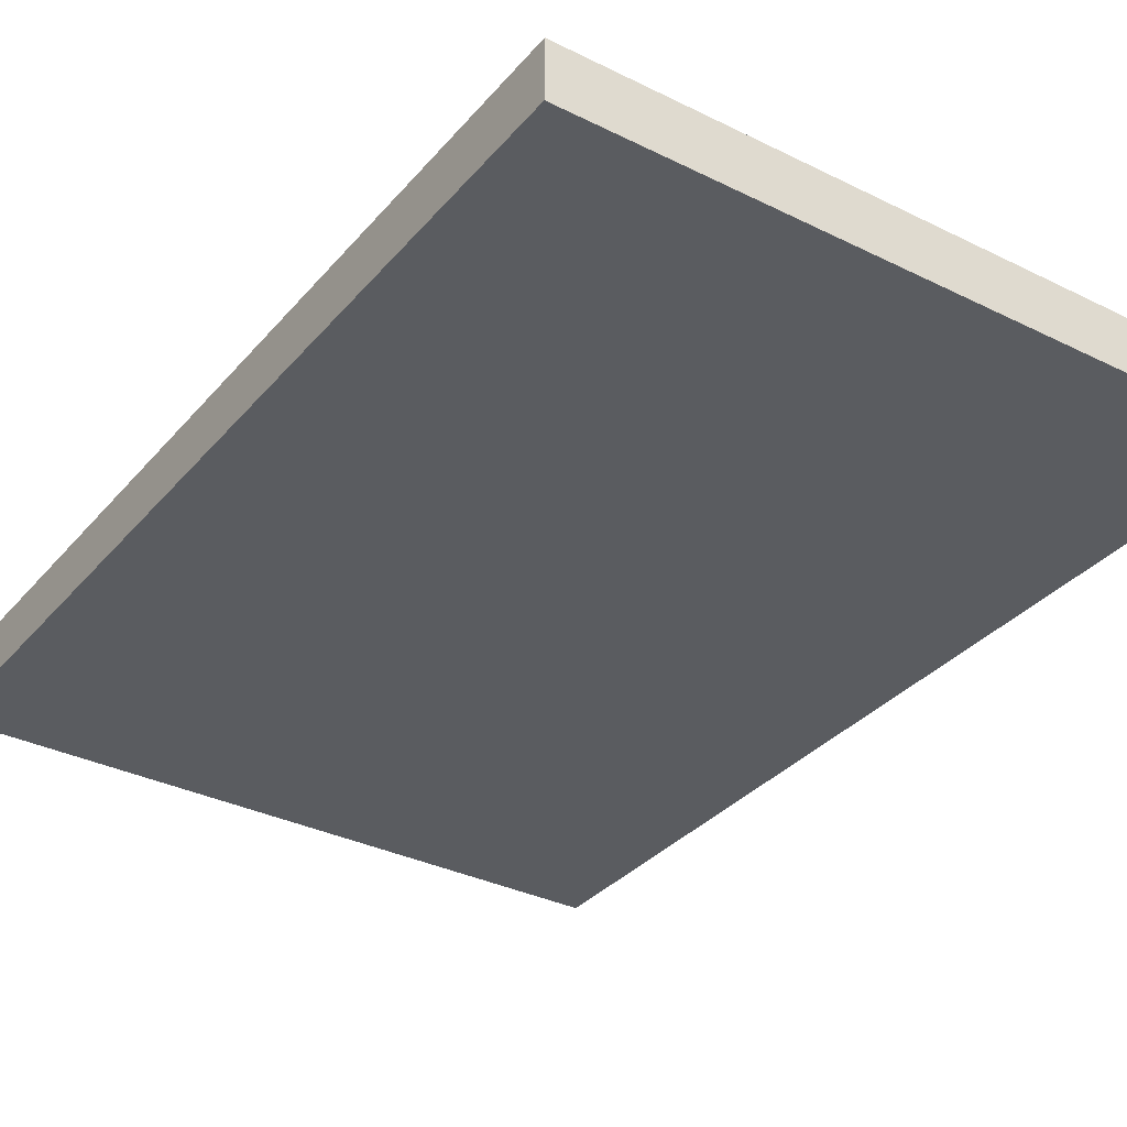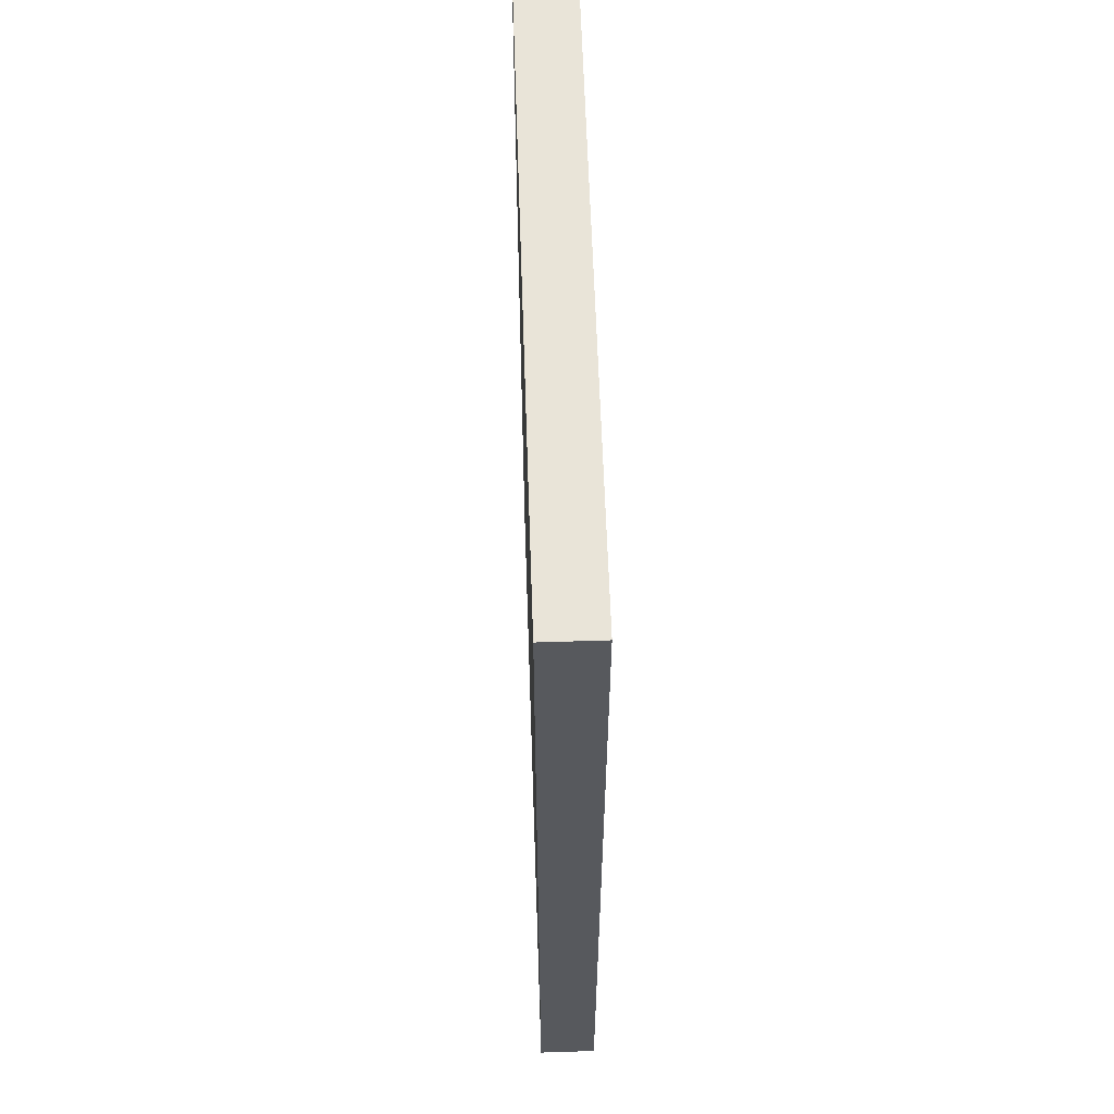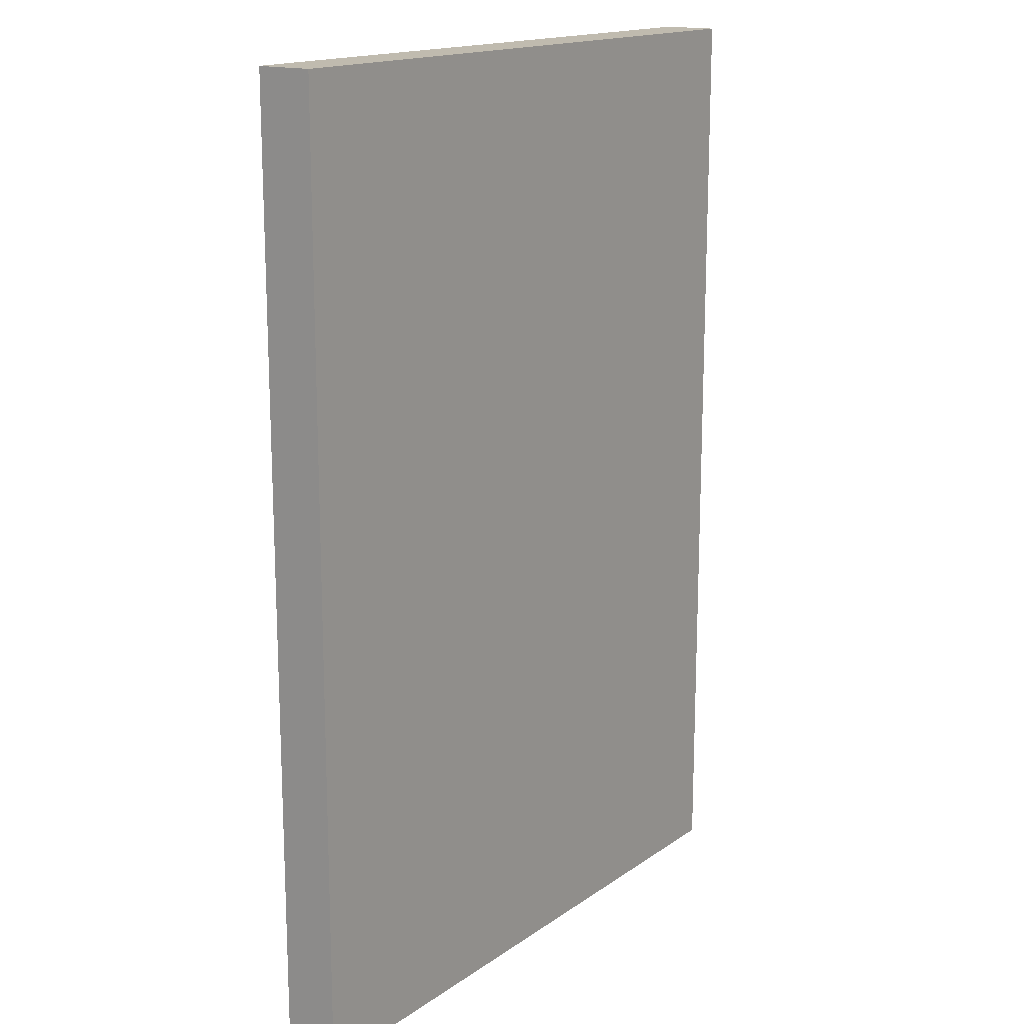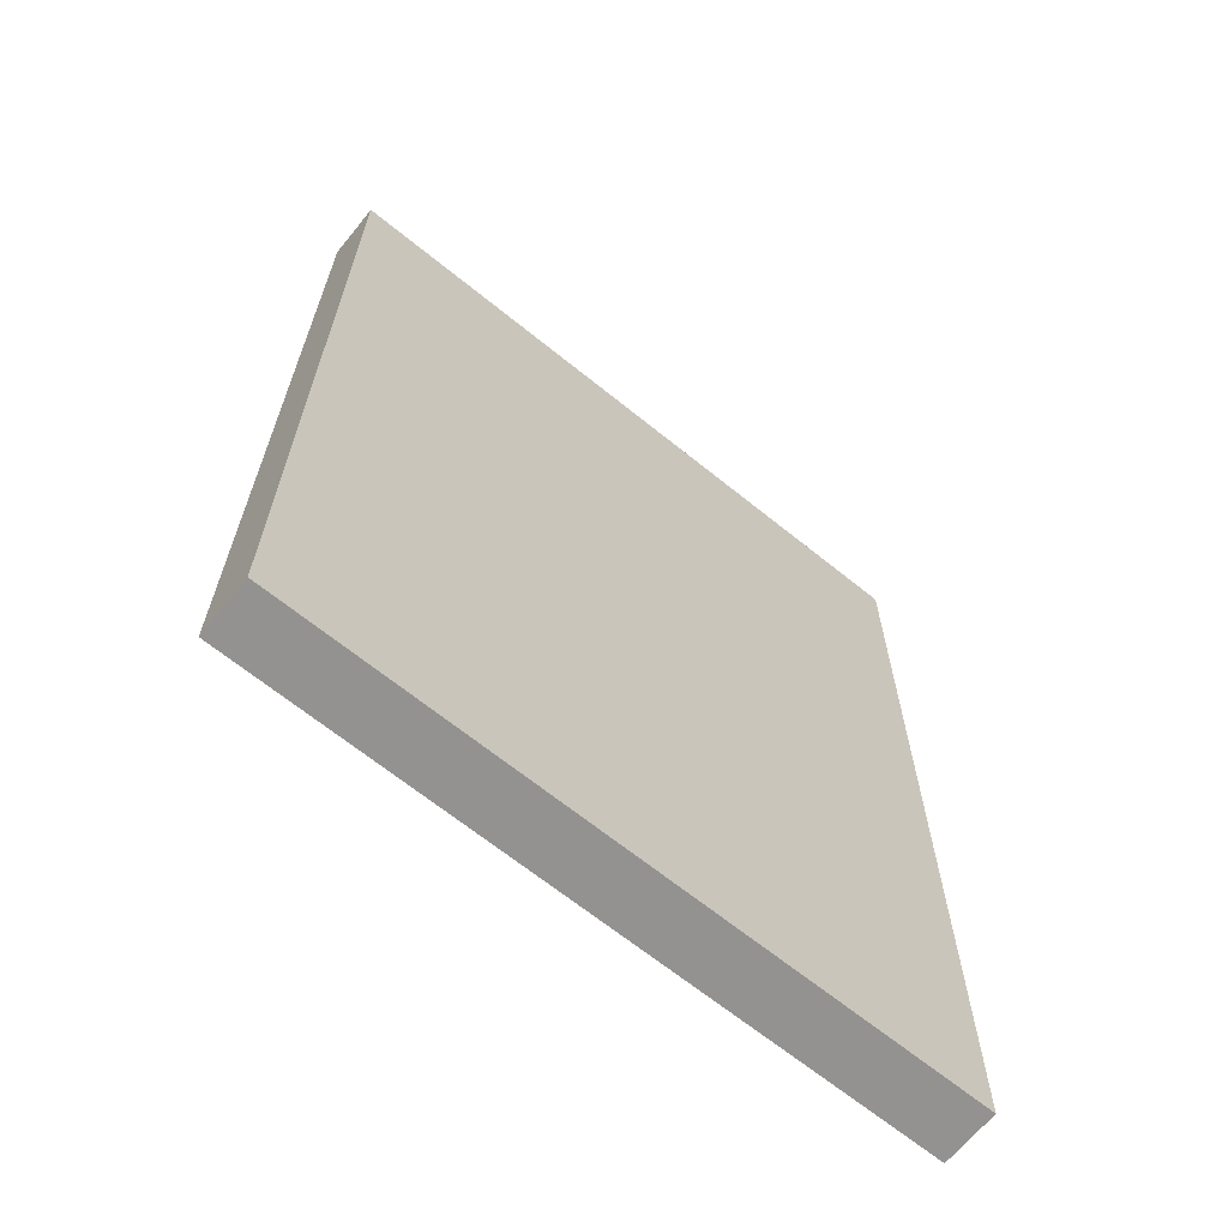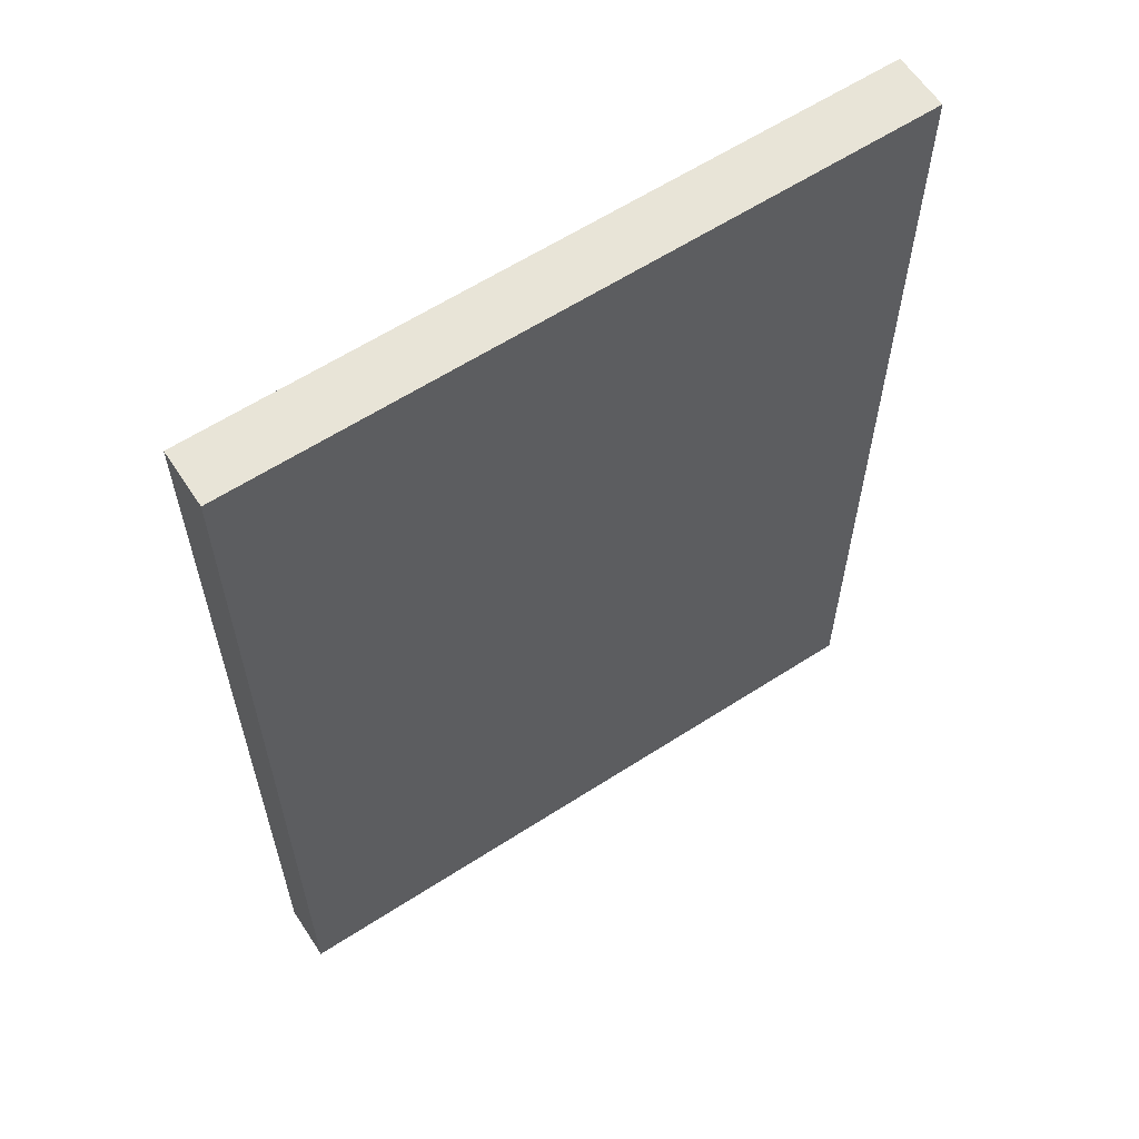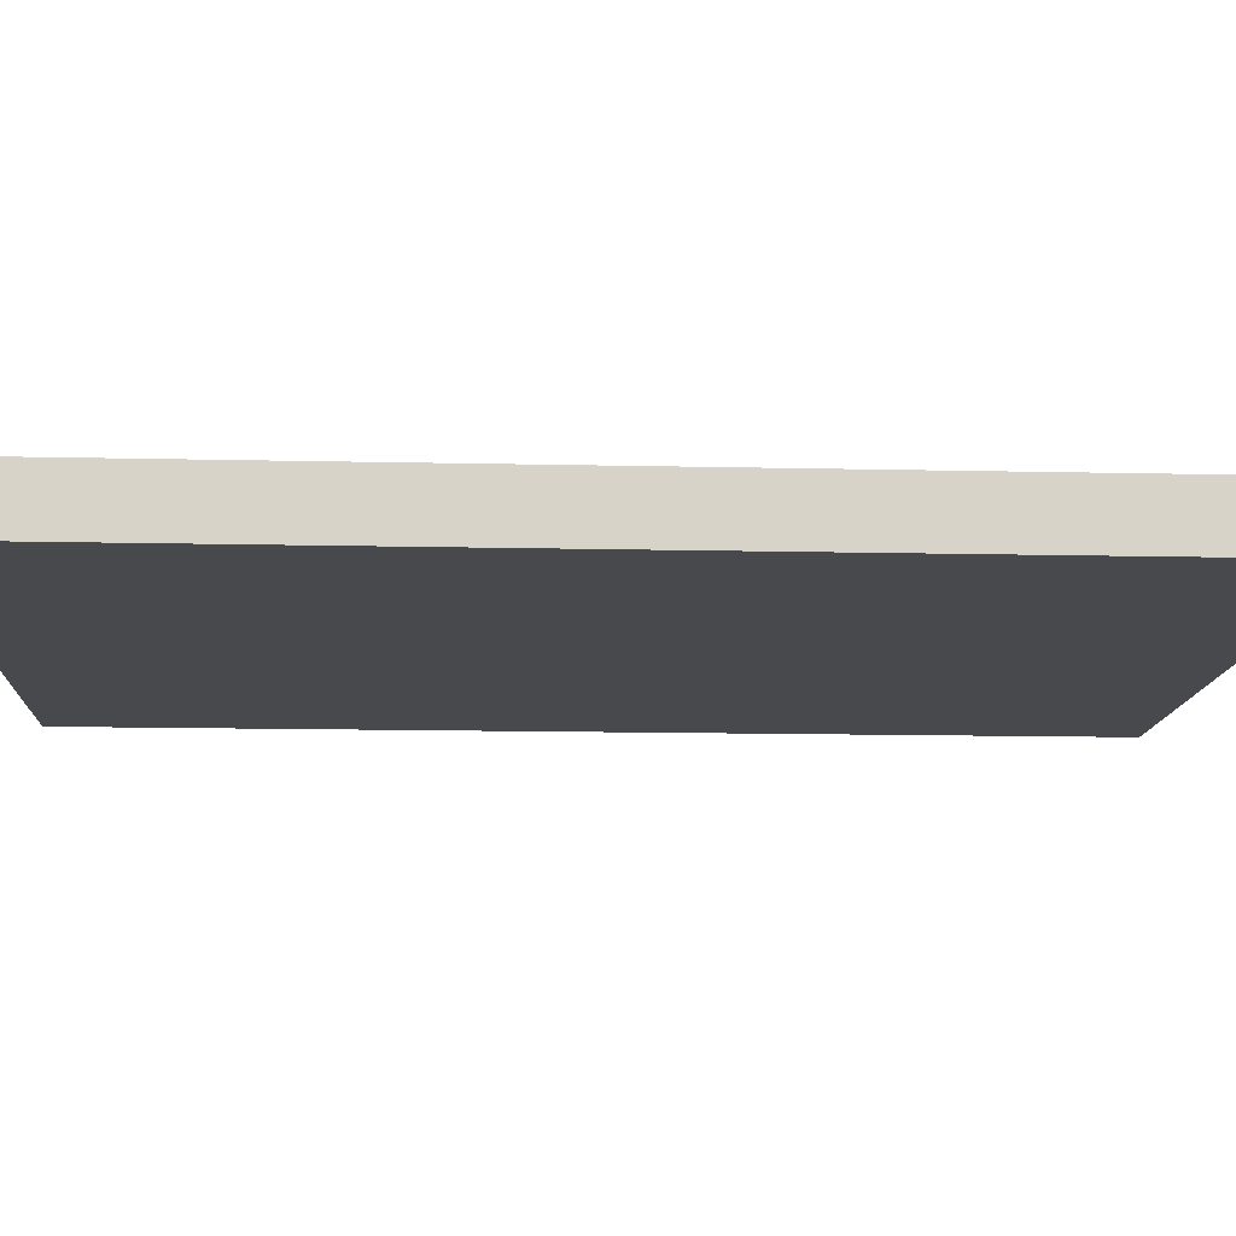
<metadata>
{"format":"obj","ext":"obj","renderer":"f3d","projection":"perspective","resolution":1024,"background":"white","views":[{"elev":-33.7,"azim":146.0,"up":"+Z"},{"elev":60.7,"azim":88.1,"up":"+Y"},{"elev":16.1,"azim":-54.3,"up":"+Y"},{"elev":-66.5,"azim":-39.1,"up":"+Y"},{"elev":61.4,"azim":-33.3,"up":"+Y"},{"elev":-12.3,"azim":86.8,"up":"+Z"}]}
</metadata>
<code>
o Untitled.047
v -0.645 0.855 0.05
v -0.645 -0.845 0.05
v -0.645 0.855 -0.05
v -0.645 -0.845 -0.05
v 0.555 0.855 0.05
v 0.555 -0.845 0.05
v 0.555 0.855 -0.05
v 0.555 -0.845 -0.05
v -0.645 0.855 0.05
v -0.645 0.855 -0.05
v 0.555 0.855 0.05
v 0.555 0.855 -0.05
v -0.645 -0.845 0.05
v -0.645 -0.845 -0.05
v 0.555 -0.845 0.05
v 0.555 -0.845 -0.05
v -0.645 0.855 0.05
v 0.555 0.855 0.05
v 0.055 0.755 0.05
v 0.155 0.755 0.05
v 0.255 0.755 0.05
v 0.455 0.755 0.05
v 0.055 0.655 0.05
v 0.155 0.655 0.05
v 0.255 0.655 0.05
v 0.455 0.655 0.05
v 0.055 0.555 0.05
v 0.255 0.555 0.05
v 0.355 0.555 0.05
v 0.455 0.555 0.05
v 0.055 0.455 0.05
v 0.255 0.455 0.05
v 0.355 0.455 0.05
v 0.455 0.455 0.05
v -0.545 0.255 0.05
v -0.445 0.255 0.05
v -0.545 0.155 0.05
v -0.445 0.155 0.05
v -0.545 0.055 0.05
v -0.445 0.055 0.05
v -0.345 0.055 0.05
v -0.04501 0.055 0.05
v 0.055 0.055 0.05
v 0.255 0.055 0.05
v 0.355 0.055 0.05
v 0.455 0.055 0.05
v -0.545 -0.045 0.05
v -0.445 -0.045 0.05
v -0.345 -0.045 0.05
v -0.04501 -0.045 0.05
v 0.055 -0.045 0.05
v 0.255 -0.045 0.05
v 0.355 -0.045 0.05
v 0.455 -0.045 0.05
v -0.545 -0.145 0.05
v -0.445 -0.145 0.05
v -0.345 -0.145 0.05
v -0.145 -0.145 0.05
v -0.04501 -0.145 0.05
v 0.155 -0.145 0.05
v 0.355 -0.145 0.05
v 0.455 -0.145 0.05
v -0.545 -0.245 0.05
v -0.445 -0.245 0.05
v -0.345 -0.245 0.05
v -0.145 -0.245 0.05
v -0.04501 -0.245 0.05
v 0.155 -0.245 0.05
v 0.355 -0.245 0.05
v 0.455 -0.245 0.05
v -0.545 -0.345 0.05
v -0.245 -0.345 0.05
v -0.04501 -0.345 0.05
v 0.155 -0.345 0.05
v 0.355 -0.345 0.05
v 0.455 -0.345 0.05
v -0.545 -0.445 0.05
v -0.245 -0.445 0.05
v -0.04501 -0.445 0.05
v 0.155 -0.445 0.05
v 0.355 -0.445 0.05
v 0.455 -0.445 0.05
v -0.545 -0.645 0.05
v 0.455 -0.645 0.05
v -0.545 -0.745 0.05
v 0.455 -0.745 0.05
v -0.645 -0.845 0.05
v 0.555 -0.845 0.05
v -0.645 0.855 -0.05
v 0.555 0.855 -0.05
v 0.055 0.755 -0.05
v 0.155 0.755 -0.05
v 0.255 0.755 -0.05
v 0.455 0.755 -0.05
v 0.055 0.655 -0.05
v 0.155 0.655 -0.05
v 0.255 0.655 -0.05
v 0.455 0.655 -0.05
v 0.055 0.555 -0.05
v 0.255 0.555 -0.05
v 0.355 0.555 -0.05
v 0.455 0.555 -0.05
v 0.055 0.455 -0.05
v 0.255 0.455 -0.05
v 0.355 0.455 -0.05
v 0.455 0.455 -0.05
v -0.545 0.255 -0.05
v -0.445 0.255 -0.05
v -0.545 0.155 -0.05
v -0.445 0.155 -0.05
v -0.545 0.055 -0.05
v -0.445 0.055 -0.05
v -0.345 0.055 -0.05
v -0.04501 0.055 -0.05
v 0.055 0.055 -0.05
v 0.255 0.055 -0.05
v 0.355 0.055 -0.05
v 0.455 0.055 -0.05
v -0.545 -0.045 -0.05
v -0.445 -0.045 -0.05
v -0.345 -0.045 -0.05
v -0.04501 -0.045 -0.05
v 0.055 -0.045 -0.05
v 0.255 -0.045 -0.05
v 0.355 -0.045 -0.05
v 0.455 -0.045 -0.05
v -0.545 -0.145 -0.05
v -0.445 -0.145 -0.05
v -0.345 -0.145 -0.05
v -0.145 -0.145 -0.05
v -0.04501 -0.145 -0.05
v 0.155 -0.145 -0.05
v 0.355 -0.145 -0.05
v 0.455 -0.145 -0.05
v -0.545 -0.245 -0.05
v -0.445 -0.245 -0.05
v -0.345 -0.245 -0.05
v -0.145 -0.245 -0.05
v -0.04501 -0.245 -0.05
v 0.155 -0.245 -0.05
v 0.355 -0.245 -0.05
v 0.455 -0.245 -0.05
v -0.545 -0.345 -0.05
v -0.245 -0.345 -0.05
v -0.04501 -0.345 -0.05
v 0.155 -0.345 -0.05
v 0.355 -0.345 -0.05
v 0.455 -0.345 -0.05
v -0.545 -0.445 -0.05
v -0.245 -0.445 -0.05
v -0.04501 -0.445 -0.05
v 0.155 -0.445 -0.05
v 0.355 -0.445 -0.05
v 0.455 -0.445 -0.05
v -0.545 -0.645 -0.05
v 0.455 -0.645 -0.05
v -0.545 -0.745 -0.05
v 0.455 -0.745 -0.05
v -0.645 -0.845 -0.05
v 0.555 -0.845 -0.05
f 3 2 1
f 4 2 3
f 5 6 7
f 7 6 8
f 11 10 9
f 12 10 11
f 13 14 15
f 15 14 16
f 19 18 17
f 20 18 19
f 21 18 20
f 22 18 21
f 23 19 17
f 23 20 19
f 24 21 20
f 24 20 23
f 25 22 21
f 25 21 24
f 26 18 22
f 26 22 25
f 27 25 24
f 27 24 23
f 27 26 25
f 27 23 17
f 28 26 27
f 29 26 28
f 30 18 26
f 30 26 29
f 31 27 17
f 31 28 27
f 32 29 28
f 32 28 31
f 33 30 29
f 33 29 32
f 34 18 30
f 34 30 33
f 35 31 17
f 35 33 32
f 35 34 33
f 35 32 31
f 36 34 35
f 37 35 17
f 37 36 35
f 38 34 36
f 38 36 37
f 39 37 17
f 39 38 37
f 40 34 38
f 40 38 39
f 41 34 40
f 42 34 41
f 43 34 42
f 44 34 43
f 45 34 44
f 46 18 34
f 46 34 45
f 47 39 17
f 47 40 39
f 48 41 40
f 48 40 47
f 49 42 41
f 49 41 48
f 50 43 42
f 50 42 49
f 51 44 43
f 51 43 50
f 52 45 44
f 52 44 51
f 53 46 45
f 53 45 52
f 54 18 46
f 54 46 53
f 55 51 50
f 55 53 52
f 55 54 53
f 55 50 49
f 55 49 48
f 55 48 47
f 55 47 17
f 55 52 51
f 56 54 55
f 57 54 56
f 58 54 57
f 59 54 58
f 60 54 59
f 61 54 60
f 62 18 54
f 62 54 61
f 63 55 17
f 63 56 55
f 64 57 56
f 64 56 63
f 65 58 57
f 65 57 64
f 66 59 58
f 66 58 65
f 67 60 59
f 67 59 66
f 68 61 60
f 68 60 67
f 69 62 61
f 69 61 68
f 70 18 62
f 70 62 69
f 71 67 66
f 71 69 68
f 71 70 69
f 71 66 65
f 71 65 64
f 71 64 63
f 71 63 17
f 71 68 67
f 72 70 71
f 73 70 72
f 74 70 73
f 75 70 74
f 76 18 70
f 76 70 75
f 77 71 17
f 77 72 71
f 78 73 72
f 78 72 77
f 79 74 73
f 79 73 78
f 80 75 74
f 80 74 79
f 81 76 75
f 81 75 80
f 82 18 76
f 82 76 81
f 83 79 78
f 83 81 80
f 83 82 81
f 83 78 77
f 83 77 17
f 83 80 79
f 84 18 82
f 84 82 83
f 85 83 17
f 85 84 83
f 86 18 84
f 86 84 85
f 87 85 17
f 87 86 85
f 88 18 86
f 88 86 87
f 89 90 91
f 91 90 92
f 92 90 93
f 93 90 94
f 89 91 95
f 91 92 95
f 92 93 96
f 95 92 96
f 93 94 97
f 96 93 97
f 94 90 98
f 97 94 98
f 96 97 99
f 95 96 99
f 97 98 99
f 89 95 99
f 99 98 100
f 100 98 101
f 98 90 102
f 101 98 102
f 89 99 103
f 99 100 103
f 100 101 104
f 103 100 104
f 101 102 105
f 104 101 105
f 102 90 106
f 105 102 106
f 89 103 107
f 104 105 107
f 105 106 107
f 103 104 107
f 107 106 108
f 89 107 109
f 107 108 109
f 108 106 110
f 109 108 110
f 89 109 111
f 109 110 111
f 110 106 112
f 111 110 112
f 112 106 113
f 113 106 114
f 114 106 115
f 115 106 116
f 116 106 117
f 106 90 118
f 117 106 118
f 89 111 119
f 111 112 119
f 112 113 120
f 119 112 120
f 113 114 121
f 120 113 121
f 114 115 122
f 121 114 122
f 115 116 123
f 122 115 123
f 116 117 124
f 123 116 124
f 117 118 125
f 124 117 125
f 118 90 126
f 125 118 126
f 122 123 127
f 124 125 127
f 125 126 127
f 121 122 127
f 120 121 127
f 119 120 127
f 89 119 127
f 123 124 127
f 127 126 128
f 128 126 129
f 129 126 130
f 130 126 131
f 131 126 132
f 132 126 133
f 126 90 134
f 133 126 134
f 89 127 135
f 127 128 135
f 128 129 136
f 135 128 136
f 129 130 137
f 136 129 137
f 130 131 138
f 137 130 138
f 131 132 139
f 138 131 139
f 132 133 140
f 139 132 140
f 133 134 141
f 140 133 141
f 134 90 142
f 141 134 142
f 138 139 143
f 140 141 143
f 141 142 143
f 137 138 143
f 136 137 143
f 135 136 143
f 89 135 143
f 139 140 143
f 143 142 144
f 144 142 145
f 145 142 146
f 146 142 147
f 142 90 148
f 147 142 148
f 89 143 149
f 143 144 149
f 144 145 150
f 149 144 150
f 145 146 151
f 150 145 151
f 146 147 152
f 151 146 152
f 147 148 153
f 152 147 153
f 148 90 154
f 153 148 154
f 150 151 155
f 152 153 155
f 153 154 155
f 149 150 155
f 89 149 155
f 151 152 155
f 154 90 156
f 155 154 156
f 89 155 157
f 155 156 157
f 156 90 158
f 157 156 158
f 89 157 159
f 157 158 159
f 158 90 160
f 159 158 160

</code>
